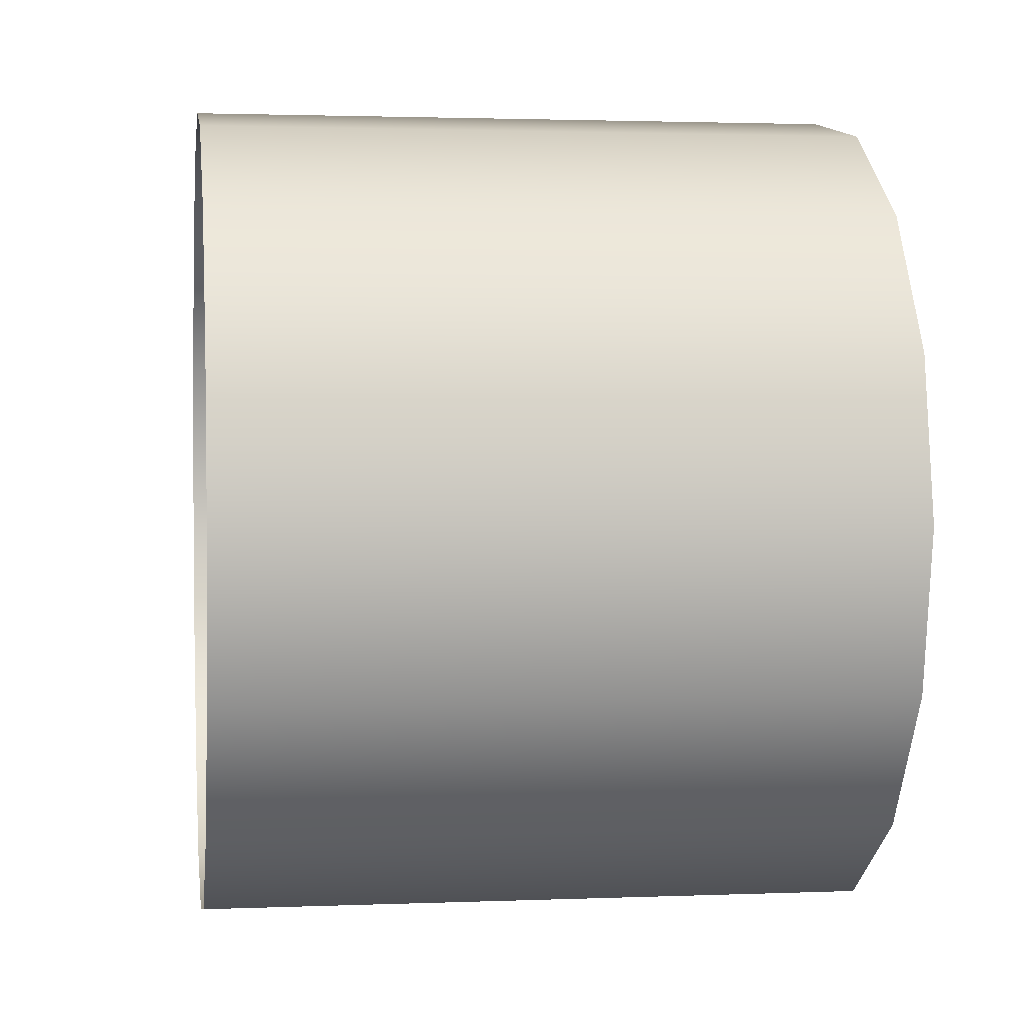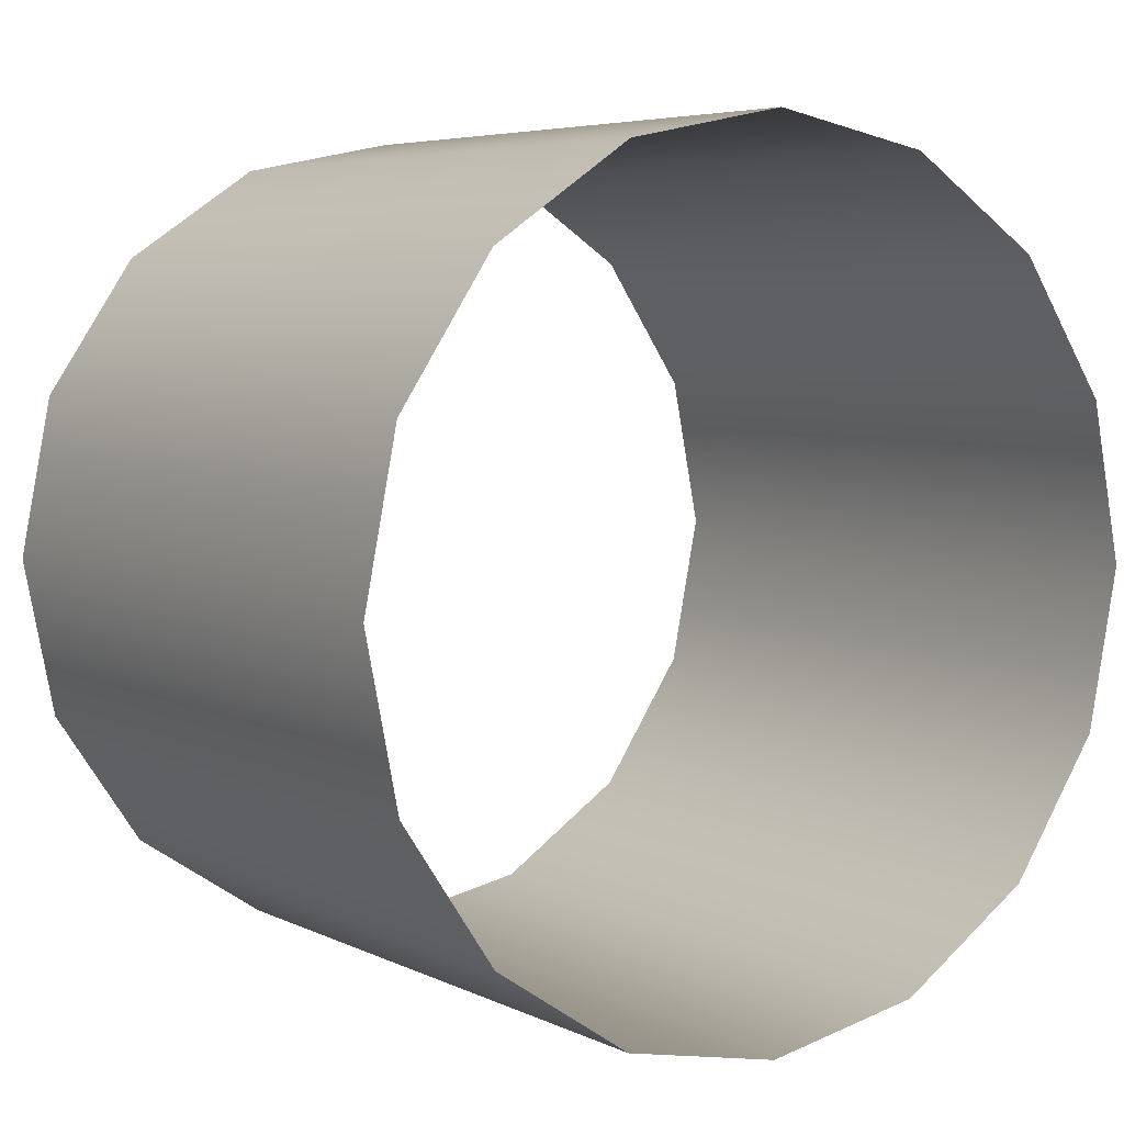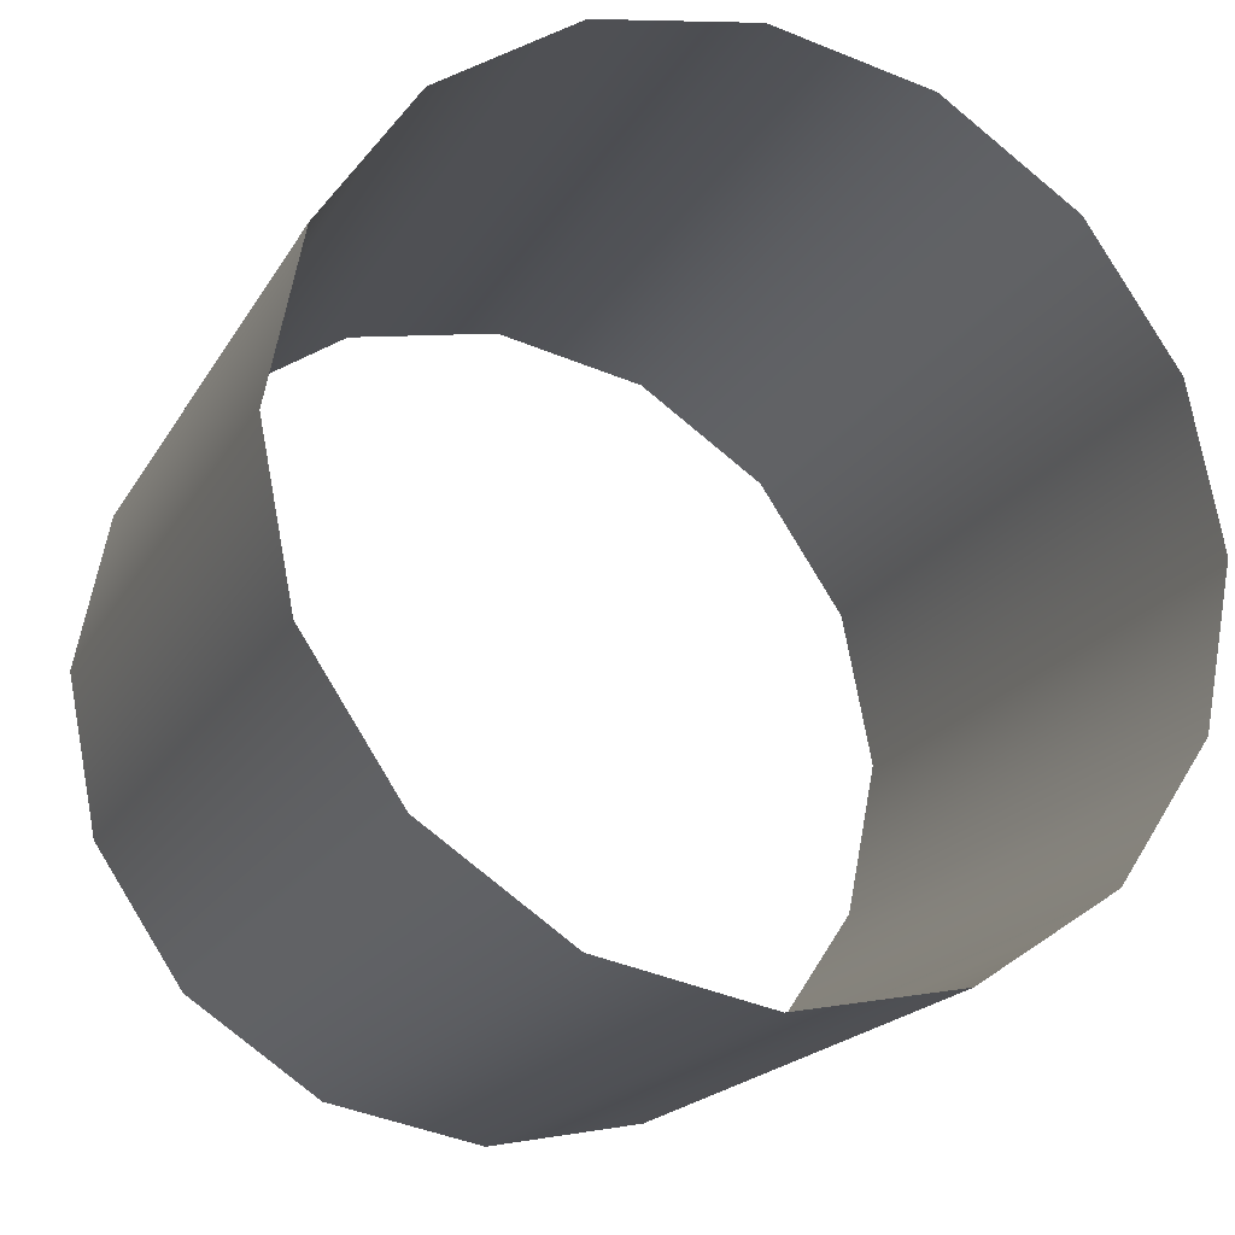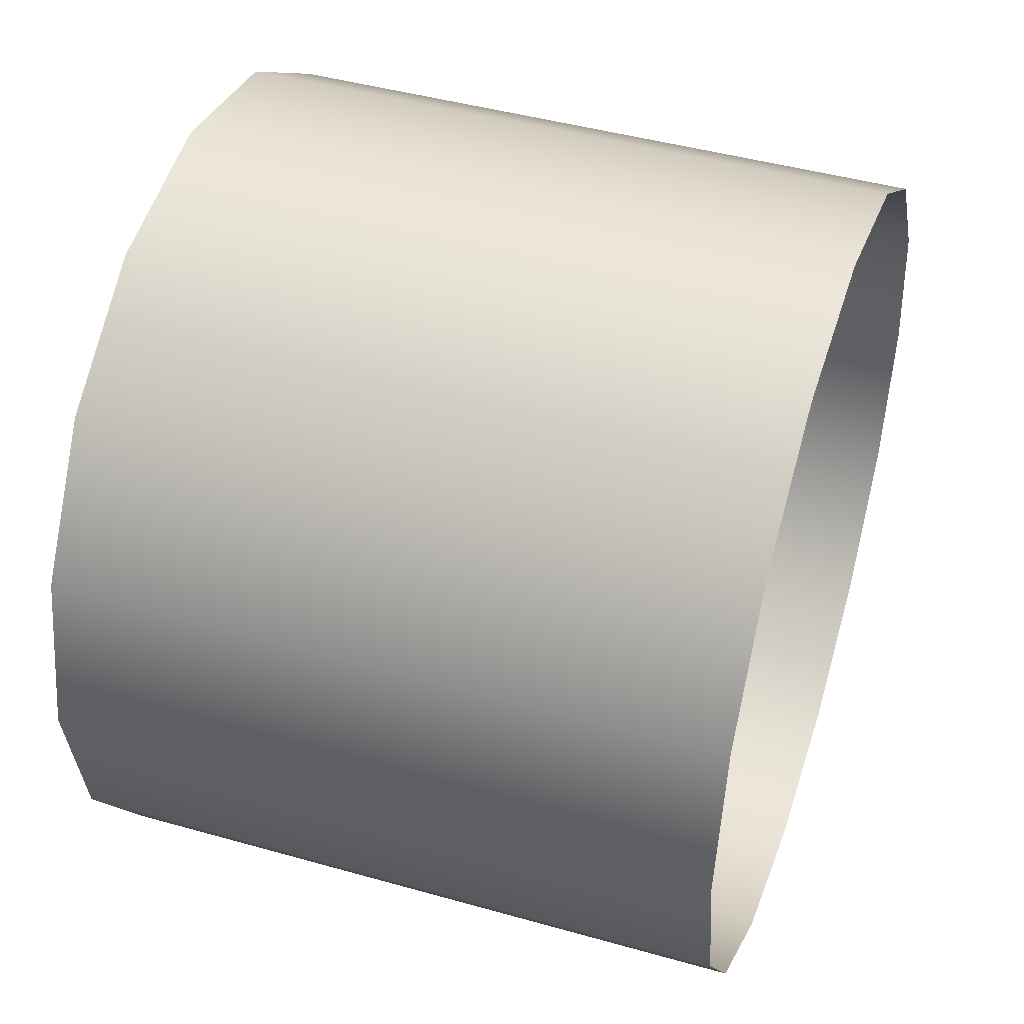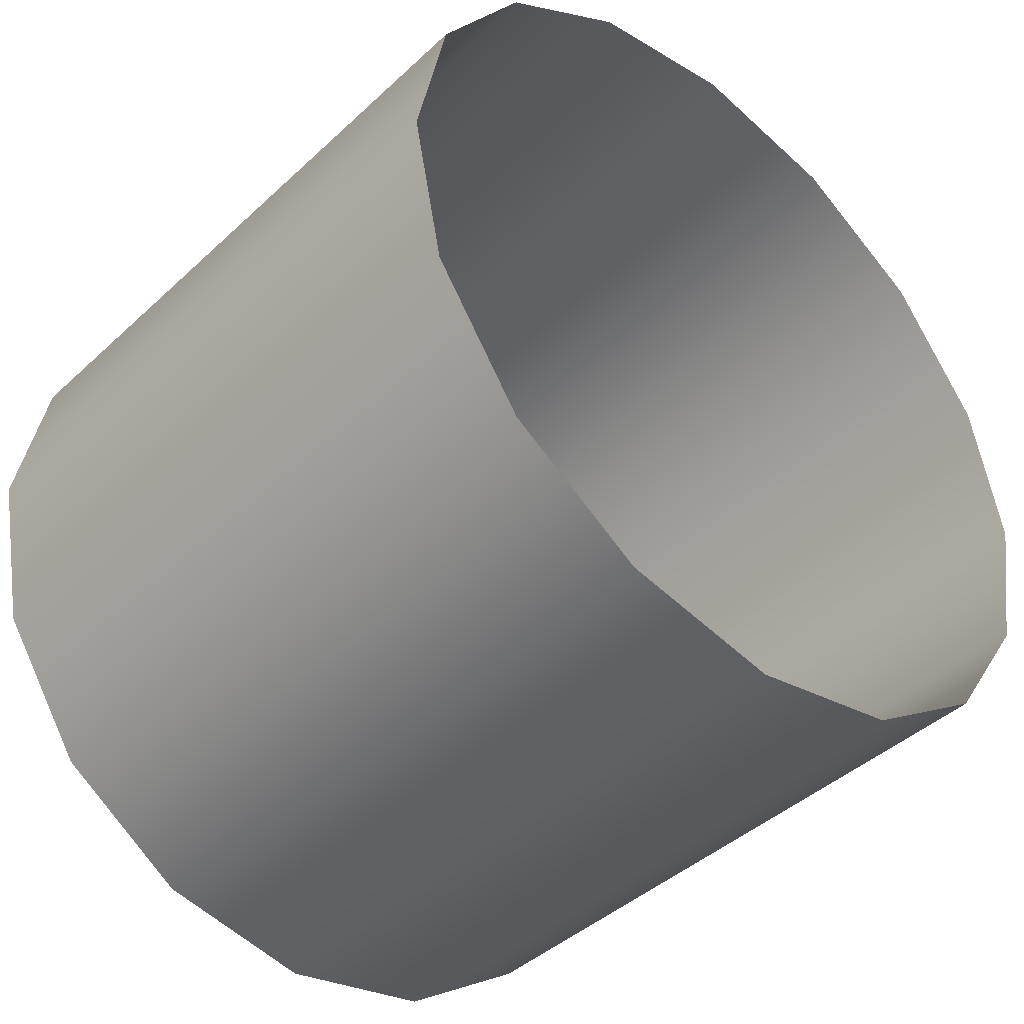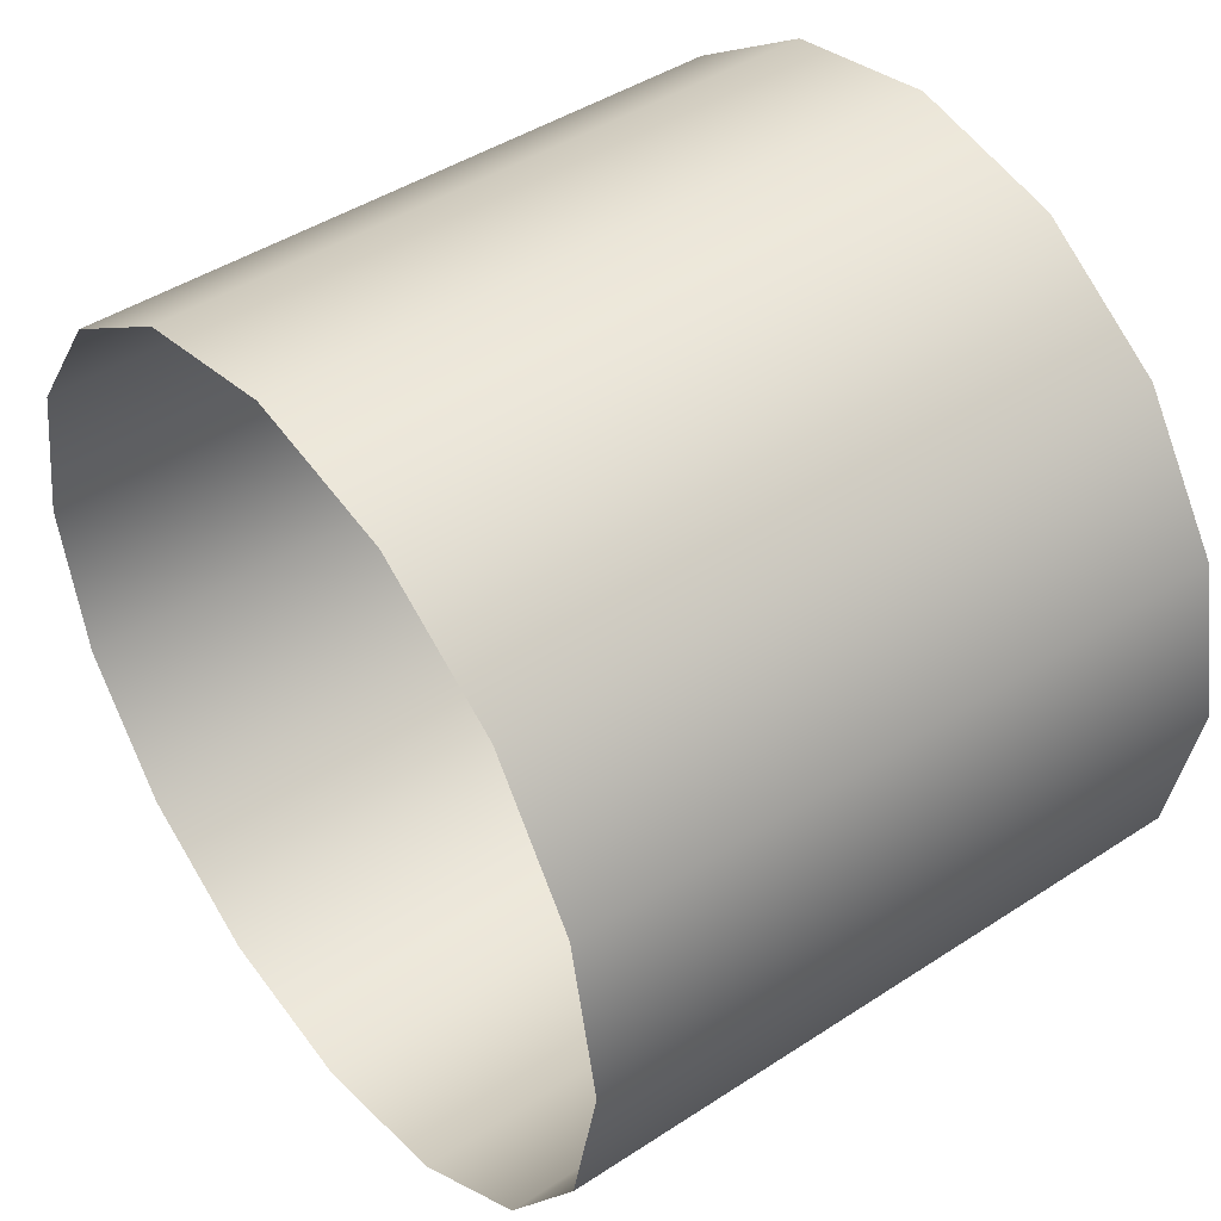
<metadata>
{"format":"obj","ext":"obj","renderer":"f3d","projection":"perspective","resolution":1024,"background":"white","views":[{"elev":2.1,"azim":171.8,"up":"+Z"},{"elev":5.4,"azim":-124.6,"up":"+Z"},{"elev":-19.3,"azim":68.1,"up":"+Y"},{"elev":44.4,"azim":-161.7,"up":"+Z"},{"elev":-42.4,"azim":47.8,"up":"+Y"},{"elev":44.6,"azim":-37.3,"up":"+Z"}]}
</metadata>
<code>
v 1.683 0.69 -0.13
v 2.683 0.69 -0.13
v 1.683 0.4489 -0.08204
v 2.683 0.4489 -0.08204
v 1.683 0.2445 0.05452
v 2.683 0.2445 0.05452
v 1.683 0.108 0.2589
v 2.683 0.108 0.2589
v 1.683 0.06 0.5
v 2.683 0.06 0.5
v 1.683 0.108 0.7411
v 2.683 0.108 0.7411
v 1.683 0.2445 0.9455
v 2.683 0.2445 0.9455
v 1.683 0.4489 1.082
v 2.683 0.4489 1.082
v 1.683 0.69 1.13
v 2.683 0.69 1.13
v 1.683 0.9311 1.082
v 2.683 0.9311 1.082
v 1.683 1.135 0.9455
v 2.683 1.135 0.9455
v 1.683 1.272 0.7411
v 2.683 1.272 0.7411
v 1.683 1.32 0.5
v 2.683 1.32 0.5
v 1.683 1.272 0.2589
v 2.683 1.272 0.2589
v 1.683 1.135 0.05452
v 2.683 1.135 0.05452
v 1.683 0.9311 -0.08204
v 2.683 0.9311 -0.08204
f 2 3 1
f 4 5 3
f 6 7 5
f 8 9 7
f 10 11 9
f 12 13 11
f 14 15 13
f 16 17 15
f 18 19 17
f 20 21 19
f 22 23 21
f 24 25 23
f 26 27 25
f 28 29 27
f 30 31 29
f 32 1 31
f 2 4 3
f 4 6 5
f 6 8 7
f 8 10 9
f 10 12 11
f 12 14 13
f 14 16 15
f 16 18 17
f 18 20 19
f 20 22 21
f 22 24 23
f 24 26 25
f 26 28 27
f 28 30 29
f 30 32 31
f 32 2 1

</code>
